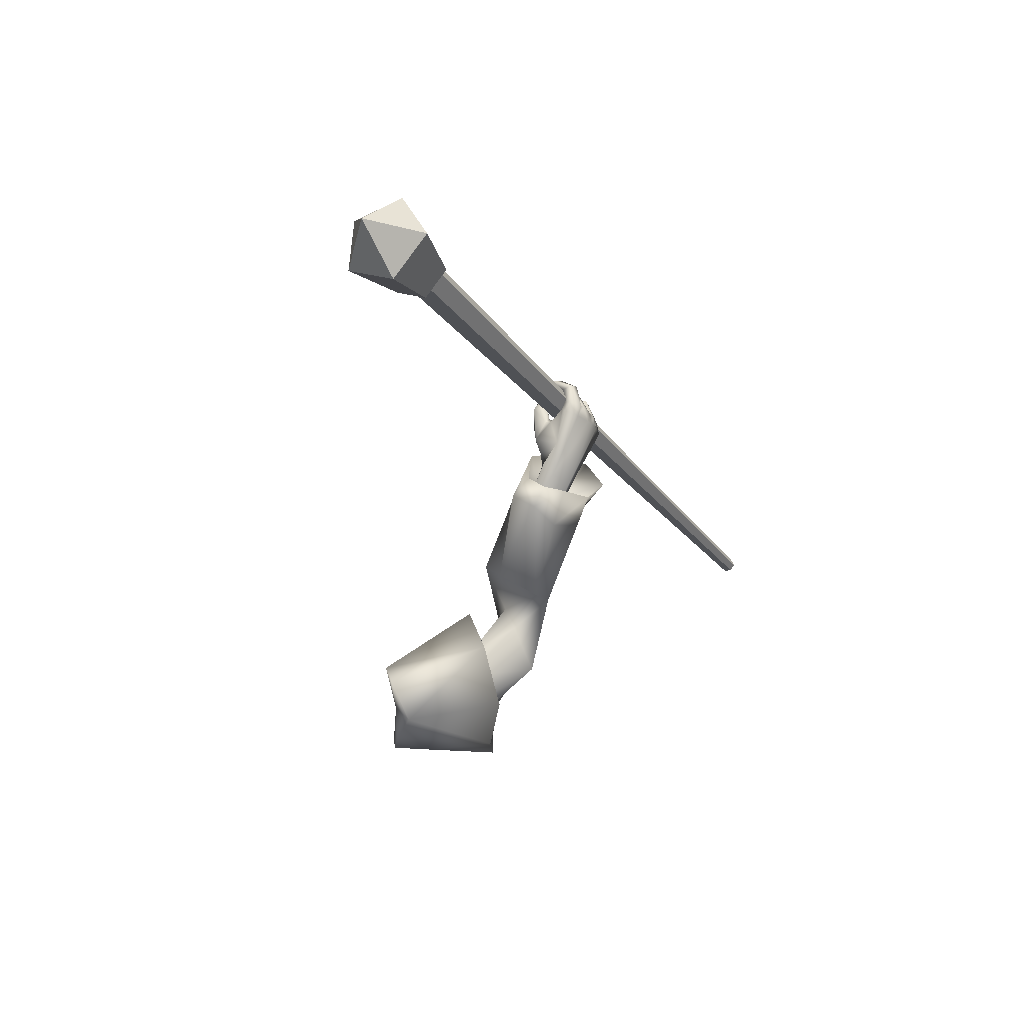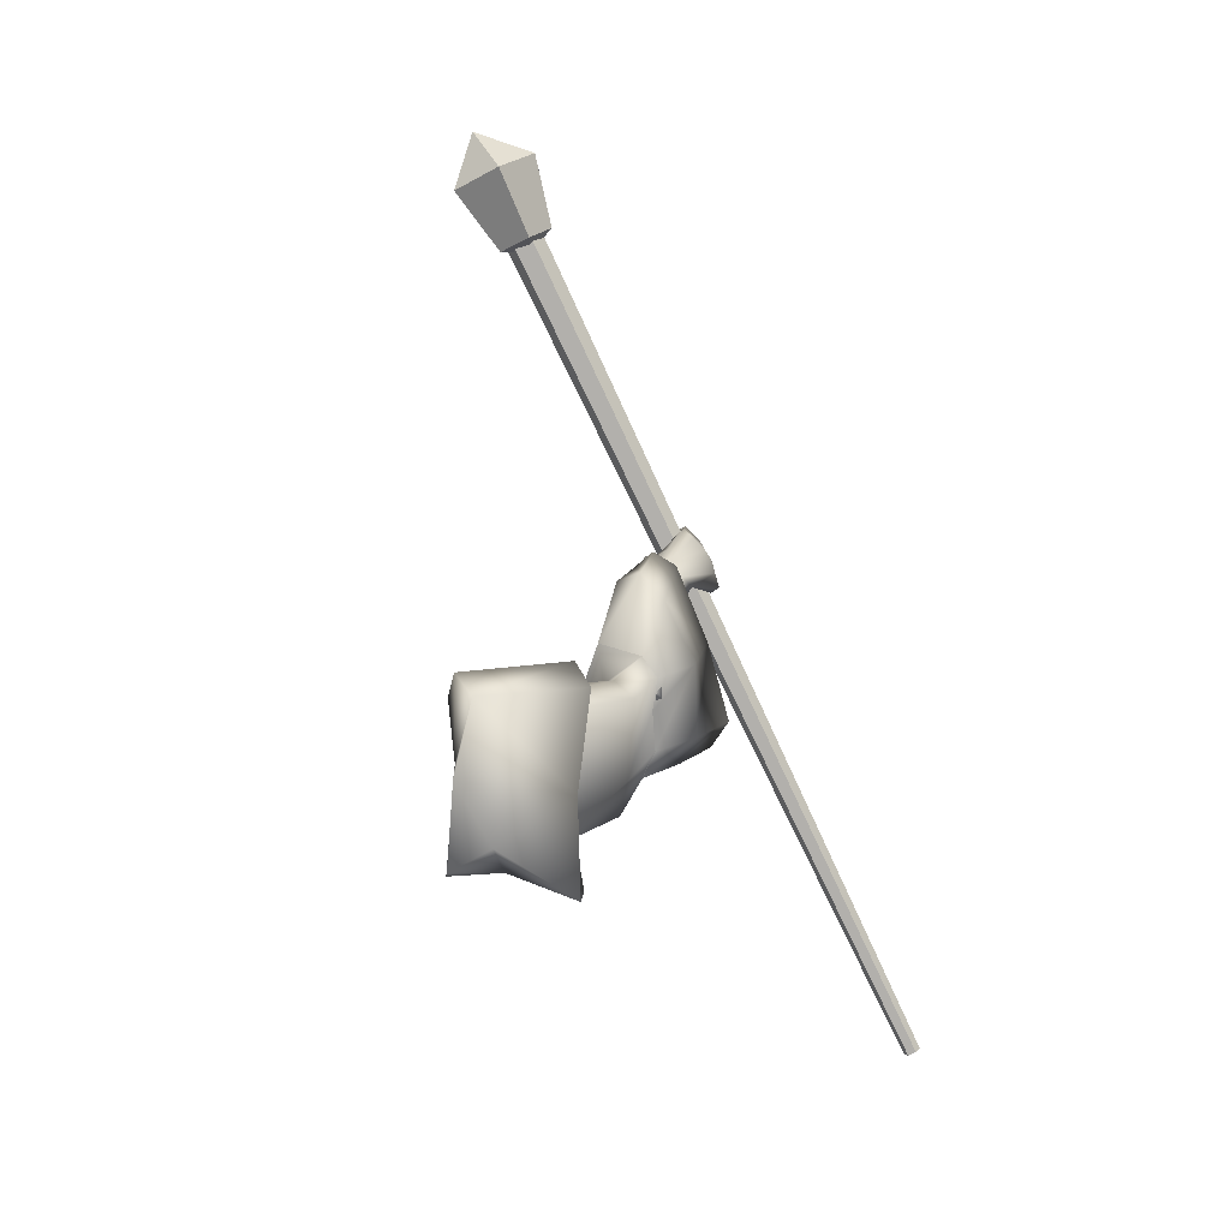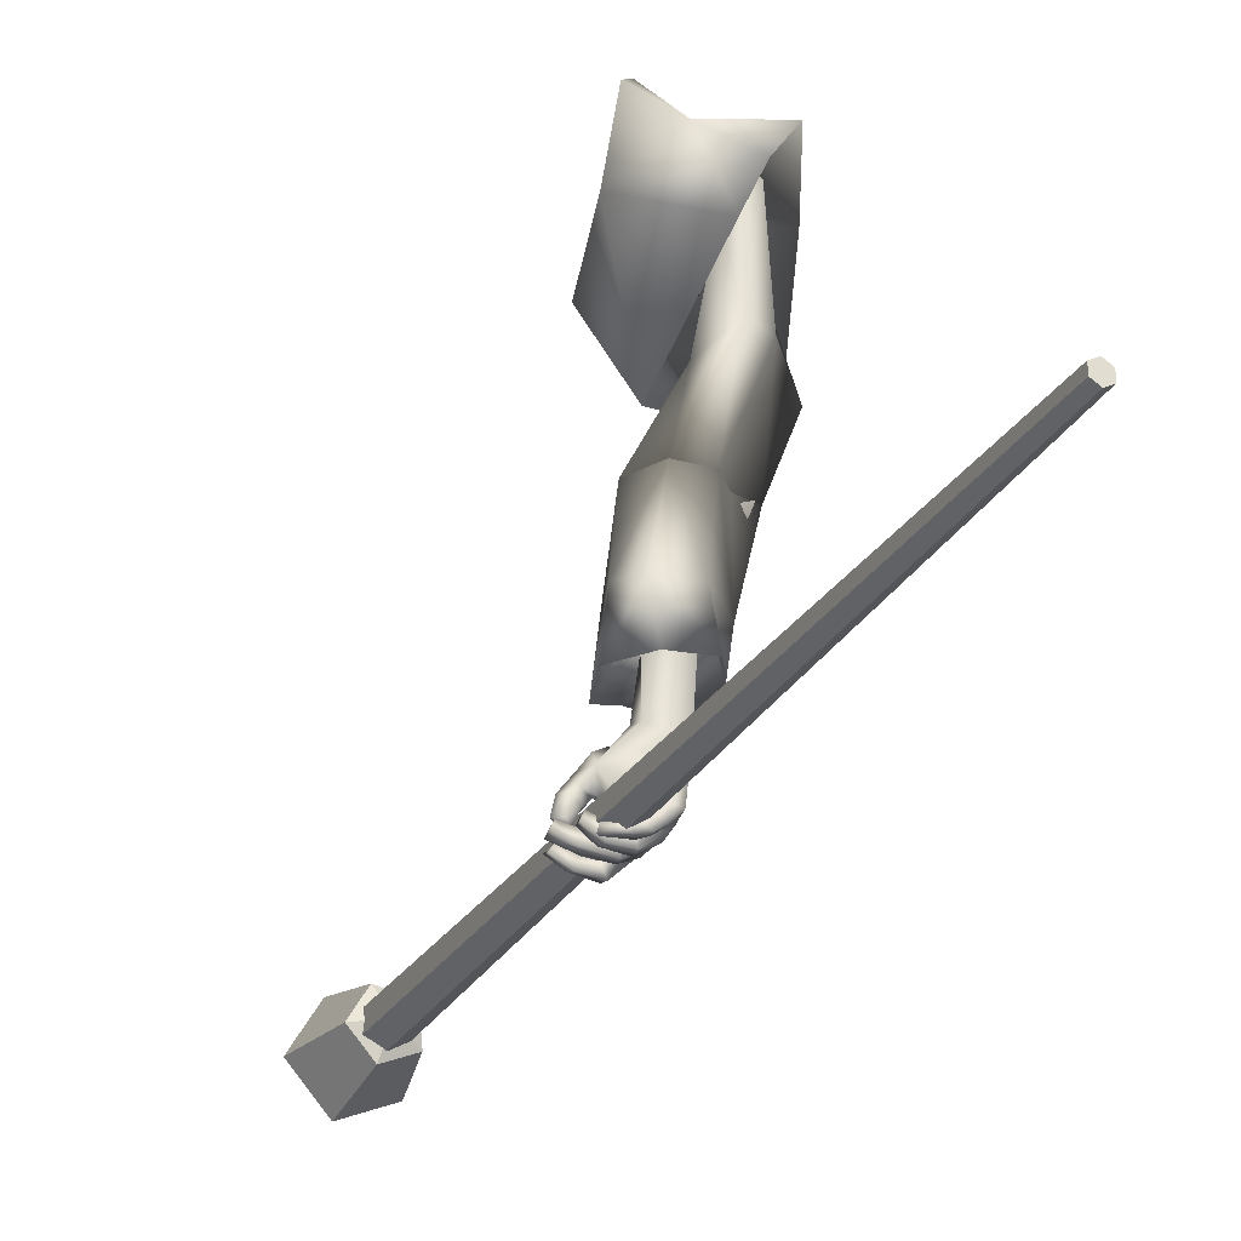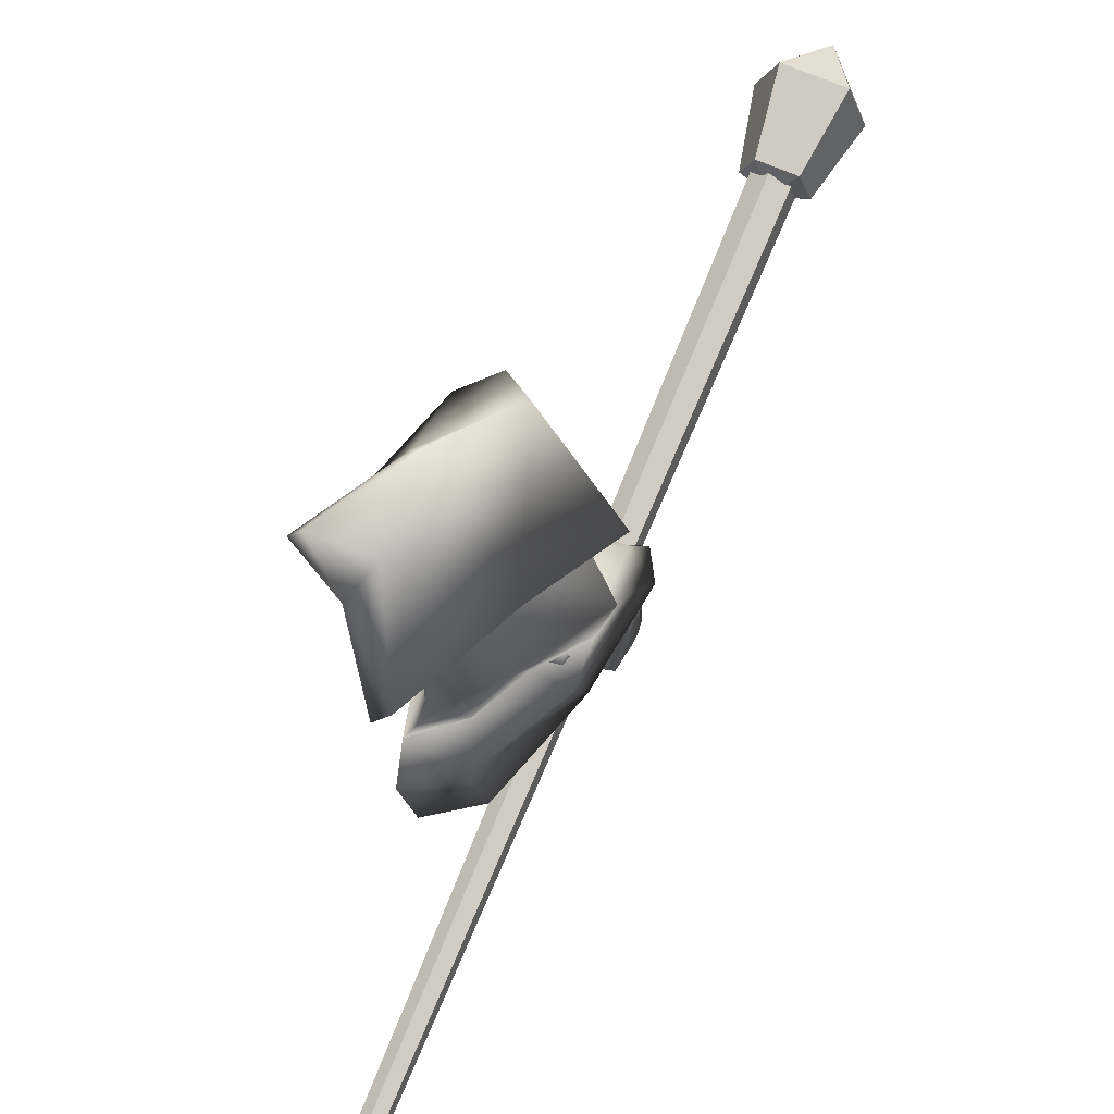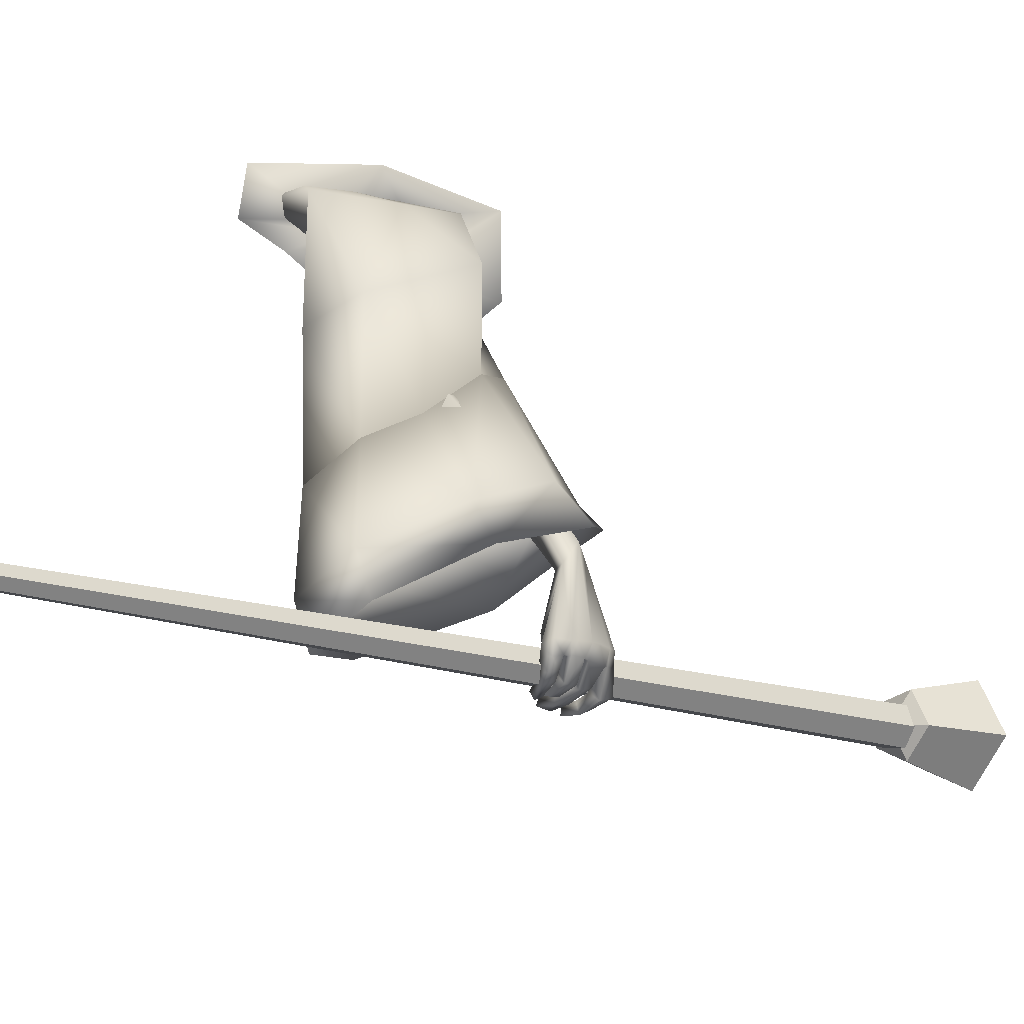
<metadata>
{"format":"obj","ext":"obj","renderer":"f3d","projection":"perspective","resolution":1024,"background":"white","views":[{"elev":66.3,"azim":31.4,"up":"+Y"},{"elev":6.0,"azim":33.1,"up":"+Y"},{"elev":-43.0,"azim":-3.7,"up":"+Z"},{"elev":58.6,"azim":44.9,"up":"+Z"},{"elev":-35.4,"azim":72.7,"up":"+Z"}]}
</metadata>
<code>
o Wizard.002_Plane.000
v 0.1532 -0.0271 -0.106
v 0.138 0.0741 -0.1653
v 0.1174 0.236 -0.1605
v 0.2162 0.2531 -0.09055
v 0.19 0.127 -0.076
v 0.1666 -0.0175 -0.09058
v 0.1529 0.28 -0.1301
v 0.1576 0.1413 -0.1241
v 0.1938 0.3088 -0.5281
v 0.2156 0.249 -0.4464
v 0.2033 0.3398 -0.512
v 0.2165 0.2625 -0.4388
v 0.201 0.3796 -0.6309
v 0.1949 0.4193 -0.626
v 0.2556 0.3092 -0.5425
v 0.2522 0.2591 -0.4626
v 0.2518 0.372 -0.655
v 0.2523 0.3295 -0.523
v 0.2493 0.266 -0.4548
v 0.2533 0.3927 -0.6196
v 0.1744 0.4237 -0.7484
v 0.1805 0.4554 -0.7269
v 0.2261 0.3527 -0.7596
v 0.243 0.3637 -0.7578
v 0.2362 0.396 -0.7516
v 0.1958 0.3585 -0.7785
v 0.211 0.3664 -0.788
v 0.1785 0.3589 -0.7844
v 0.1897 0.3665 -0.7911
v 0.1574 0.3596 -0.7826
v 0.1547 0.3667 -0.793
v 0.2371 0.3876 -0.7539
v 0.2077 0.3734 -0.7606
v 0.2096 0.3808 -0.7808
v 0.1936 0.3811 -0.7868
v 0.1581 0.3766 -0.7876
v 0.2136 0.3549 -0.7697
v 0.1967 0.3782 -0.7676
v 0.1792 0.3796 -0.7765
v 0.1581 0.3777 -0.7804
v 0.2277 0.3664 -0.7746
v 0.2251 0.3813 -0.7682
v 0.2042 0.3733 -0.7676
v 0.2263 0.3906 -0.7675
v 0.2048 0.3803 -0.7604
v 0.1981 0.3905 -0.7907
v 0.1902 0.3806 -0.7701
v 0.1646 0.3823 -0.7903
v 0.1664 0.3738 -0.7734
v 0.1383 0.3688 -0.7753
v 0.1434 0.3697 -0.7593
v 0.157 0.3971 -0.7841
v 0.1345 0.3849 -0.7689
v 0.1624 0.3949 -0.7713
v 0.1395 0.3815 -0.7582
v 0.194 0.4079 -0.7868
v 0.1838 0.4014 -0.7681
v 0.223 0.4088 -0.7655
v 0.1933 0.3977 -0.759
v 0.2158 0.4155 -0.7644
v 0.1966 0.4042 -0.7539
v 0.1818 0.4138 -0.7857
v 0.1764 0.4027 -0.7623
v 0.1388 0.3968 -0.7845
v 0.1491 0.3963 -0.7666
v 0.1106 0.3827 -0.7719
v 0.1138 0.3861 -0.7596
v 0.1442 0.4167 -0.7645
v 0.1103 0.4014 -0.7575
v 0.1376 0.4162 -0.7794
v 0.104 0.4038 -0.7718
v 0.1778 0.4317 -0.7779
v 0.167 0.4194 -0.7607
v 0.1852 0.4271 -0.752
v 0.2031 0.441 -0.7602
v 0.1727 0.4273 -0.7559
v 0.1991 0.4455 -0.7572
v 0.1614 0.4333 -0.773
v 0.1708 0.4446 -0.7887
v 0.1397 0.4249 -0.7738
v 0.136 0.4297 -0.7912
v 0.1176 0.4139 -0.7651
v 0.1095 0.4146 -0.7797
v 0.1315 0.4424 -0.7679
v 0.1135 0.4297 -0.7619
v 0.1284 0.4469 -0.7768
v 0.1046 0.4293 -0.7703
v 0.1532 0.4526 -0.7655
v 0.164 0.4639 -0.777
v 0.1698 0.4529 -0.744
v 0.1797 0.461 -0.7458
v 0.2238 0.4278 -0.7425
v 0.23 0.4162 -0.7465
v 0.2054 0.4471 -0.7345
v 0.1995 0.4549 -0.7314
v 0.1724 0.4493 -0.7294
v 0.1803 0.4172 -0.7484
v 0.1894 0.4039 -0.7505
v 0.1941 0.3971 -0.7525
v 0.1894 0.3904 -0.6278
v 0.1973 0.4337 -0.6682
v 0.1535 0.3755 -0.6937
v 0.184 0.4431 -0.7002
v 0.1751 0.4004 -0.6454
v 0.1504 0.386 -0.6696
v 0.1346 0.3848 -0.713
v 0.1329 0.397 -0.6898
v 0.1254 0.3862 -0.7227
v 0.1147 0.3958 -0.7187
v 0.1252 0.3881 -0.7559
v 0.109 0.3932 -0.7522
v 0.1649 0.4032 -0.7182
v 0.1517 0.4021 -0.7181
v 0.1418 0.4014 -0.7298
v 0.1167 0.4127 -0.717
v 0.1316 0.4 -0.7587
v 0.1182 0.4128 -0.7485
v 0.1361 0.416 -0.7309
v 0.1273 0.4111 -0.7579
v 0.138 0.4128 -0.6866
v 0.1505 0.3926 -0.7182
v 0.1521 0.4195 -0.7015
v 0.1622 0.4262 -0.7043
v 0.1515 0.4048 -0.6657
v 0.2202 0.4108 -0.617
v 0.225 -0.02237 -0.1578
v 0.2963 0.2264 -0.1744
v 0.3051 0.147 -0.1849
v 0.2594 0.04732 -0.2236
v 0.2548 0.1174 -0.241
v 0.2622 0.2444 -0.2248
v 0.2449 0.2526 -0.2648
v 0.2914 0.2525 -0.3562
v 0.3618 0.2357 -0.3066
v 0.2533 0.241 -0.3848
v 0.2311 0.1304 -0.3941
v 0.3168 0.2489 -0.4428
v 0.3195 0.09753 -0.3519
v 0.2591 0.1141 -0.5287
v 0.2315 0.1004 -0.39
v 0.2788 0.1868 -0.4886
v 0.2191 0.2996 -0.4207
v 0.1609 0.1245 -0.5387
v 0.1679 0.217 -0.4496
v 0.2975 0.2837 -0.4273
v 0.2354 0.02325 -0.1139
v 0.2793 0.03157 -0.392
v 0.3037 0.02468 -0.1917
v 0.2049 0.05797 -0.575
v 0.2749 0.005507 -0.2748
v 0.1901 0.2036 -0.3508
v 0.2684 0.2893 -0.2819
v 0.3504 0.2635 -0.2045
v 0.3502 0.1075 -0.1682
v 0.3006 -0.06128 -0.2597
v 0.3361 -0.06072 -0.1971
v 0.1781 0.08575 -0.166
v 0.1643 0.1831 -0.1745
v 0.1613 0.2031 -0.1556
v 0.1938 0.1796 -0.1047
v 0.1801 0.1131 -0.1076
v 0.1876 0.08852 -0.1526
v 0.1873 0.06759 -0.1342
v 0.3168 0.2489 -0.4428
v 0.2591 0.1141 -0.5287
v 0.2788 0.1868 -0.4886
v 0.2665 0.3597 -0.5446
v 0.2191 0.2996 -0.4207
v 0.1727 0.3859 -0.5461
v 0.1609 0.1245 -0.5387
v 0.1679 0.217 -0.4496
v 0.2226 0.4038 -0.5413
v 0.2975 0.2837 -0.4273
v 0.2467 0.1161 -0.6821
v 0.2845 0.2496 -0.6093
v 0.1528 0.2777 -0.5713
v 0.1511 0.1196 -0.6833
v 0.2049 0.05797 -0.575
v 0.1839 0.05877 -0.7269
v 0.2251 0.4351 -0.5752
v 0.2565 0.4129 -0.596
v 0.1834 0.4083 -0.5855
v 0.2608 0.1341 -0.7625
v 0.1974 0.07737 -0.8085
v 0.1453 0.1433 -0.772
v 0.2779 0.2808 -0.662
v 0.1435 0.3183 -0.6653
v 0.252 0.1986 -0.5028
v 0.24 0.1543 -0.5272
v 0.2569 0.3404 -0.5515
v 0.3059 0.2105 -0.474
v 0.2707 0.2227 -0.4761
v 0.1782 0.3624 -0.5528
v 0.1803 0.1607 -0.5332
v 0.1845 0.2169 -0.479
v 0.2201 0.3775 -0.5488
v 0.2935 0.2324 -0.4662
v 0.2403 0.1359 -0.667
v 0.2721 0.248 -0.6058
v 0.1615 0.2716 -0.5739
v 0.1601 0.1388 -0.668
v 0.207 0.1202 -0.5553
v 0.1876 0.08773 -0.7045
v 0.5197 -0.452 -0.9878
v 0.5078 -0.4545 -0.9963
v 0.4957 -0.4608 -0.9906
v 0.4955 -0.4648 -0.9763
v 0.5073 -0.4623 -0.9677
v 0.5195 -0.456 -0.9734
v -0.02347 0.9592 -0.6191
v -0.04993 0.9538 -0.6382
v -0.07696 0.9396 -0.6254
v -0.07753 0.9308 -0.5935
v -0.05107 0.9362 -0.5744
v -0.02404 0.9504 -0.5872
v -0.007919 0.9686 -0.6237
v -0.05854 0.9563 -0.6532
v -0.09669 0.9309 -0.6147
v -0.06964 0.9274 -0.5614
v -0.01478 0.9507 -0.567
v -0.02892 1.093 -0.6048
v -0.108 1.073 -0.651
v -0.1677 1.034 -0.5909
v -0.1254 1.028 -0.5076
v -0.03965 1.065 -0.5162
v -0.04184 0.9275 -0.6092
v -0.1219 1.129 -0.5553
f 215 208 209
f 207 212 206
f 205 210 204
f 204 215 209
f 208 213 207
f 212 205 206
f 204 207 206
f 213 214 210
f 216 225 220
f 224 218 219
f 222 216 217
f 220 224 219
f 218 222 217
f 220 226 216
f 218 226 219
f 216 226 217
f 219 226 220
f 217 226 218
f 225 227 224
f 223 227 222
f 221 227 225
f 224 227 223
f 222 227 221
f 215 214 208
f 207 213 212
f 205 211 210
f 204 210 215
f 208 214 213
f 212 211 205
f 206 205 204
f 204 209 208
f 208 207 204
f 210 211 212
f 212 213 210
f 214 215 210
f 216 221 225
f 224 223 218
f 222 221 216
f 220 225 224
f 218 223 222
f 5 4 8
f 1 6 8
f 6 5 8
f 1 2 126
f 7 3 8
f 6 146 5
f 3 2 8
f 2 1 8
f 6 126 146
f 4 7 8
f 6 1 126
f 9 12 11
f 11 100 13
f 13 15 9
f 9 16 10
f 11 20 125
f 11 19 18
f 20 15 17
f 18 16 15
f 112 99 102
f 13 100 102
f 17 32 20
f 20 93 125
f 17 23 24
f 37 27 41
f 26 29 27
f 28 31 29
f 41 34 42
f 27 35 34
f 29 36 35
f 43 26 37
f 26 39 28
f 28 40 30
f 39 36 40
f 30 36 31
f 35 38 34
f 33 37 23
f 24 42 32
f 23 41 24
f 43 34 38
f 42 45 44
f 43 33 45
f 45 46 44
f 47 48 46
f 49 50 48
f 50 52 48
f 49 55 51
f 53 54 52
f 51 53 50
f 54 47 57
f 48 56 46
f 52 57 56
f 46 58 44
f 47 59 57
f 59 56 57
f 58 61 60
f 61 62 60
f 62 65 64
f 64 67 66
f 65 69 67
f 69 70 71
f 71 64 66
f 62 70 72
f 70 73 72
f 65 73 68
f 63 74 73
f 60 72 75
f 74 72 73
f 74 77 75
f 76 79 77
f 78 81 79
f 80 83 81
f 80 85 82
f 81 87 86
f 86 85 84
f 82 87 83
f 78 84 80
f 79 86 89
f 86 88 89
f 76 88 78
f 77 89 91
f 89 90 91
f 32 44 25
f 58 25 44
f 60 93 58
f 75 92 60
f 77 94 75
f 95 91 22
f 90 22 91
f 90 21 96
f 74 21 76
f 61 97 74
f 99 61 59
f 99 45 33
f 67 71 66
f 123 103 96
f 103 22 96
f 102 104 105
f 101 100 14
f 102 107 106
f 106 109 108
f 108 111 110
f 121 102 106
f 106 114 113
f 110 114 108
f 109 117 111
f 117 118 119
f 116 118 114
f 117 116 111
f 107 115 109
f 115 122 118
f 118 113 114
f 106 113 121
f 121 113 112
f 122 112 113
f 21 123 96
f 107 124 120
f 105 104 124
f 100 101 104
f 122 124 123
f 95 22 101
f 95 125 94
f 94 125 92
f 92 125 93
f 25 20 32
f 9 10 12
f 13 9 11
f 11 14 100
f 13 17 15
f 9 15 16
f 125 14 11
f 11 18 20
f 11 12 19
f 20 18 15
f 18 19 16
f 23 17 33
f 13 102 17
f 112 21 97
f 112 97 98
f 17 102 99
f 99 33 17
f 112 98 99
f 17 24 32
f 20 25 93
f 37 26 27
f 26 28 29
f 28 30 31
f 41 27 34
f 27 29 35
f 29 31 36
f 43 38 26
f 26 38 39
f 28 39 40
f 39 35 36
f 30 40 36
f 35 39 38
f 33 43 37
f 24 41 42
f 23 37 41
f 43 42 34
f 42 43 45
f 45 47 46
f 47 49 48
f 49 51 50
f 50 53 52
f 49 54 55
f 53 55 54
f 51 55 53
f 54 49 47
f 48 52 56
f 52 54 57
f 46 56 58
f 47 45 59
f 59 58 56
f 58 59 61
f 61 63 62
f 62 63 65
f 64 65 67
f 65 68 69
f 69 68 70
f 71 70 64
f 62 64 70
f 70 68 73
f 65 63 73
f 63 61 74
f 60 62 72
f 74 75 72
f 74 76 77
f 76 78 79
f 78 80 81
f 80 82 83
f 80 84 85
f 81 83 87
f 86 87 85
f 82 85 87
f 78 88 84
f 79 81 86
f 86 84 88
f 76 90 88
f 77 79 89
f 89 88 90
f 32 42 44
f 58 93 25
f 60 92 93
f 75 94 92
f 77 95 94
f 95 77 91
f 90 96 22
f 90 76 21
f 74 97 21
f 61 98 97
f 99 98 61
f 99 59 45
f 67 69 71
f 103 101 22
f 102 100 104
f 102 105 107
f 106 107 109
f 108 109 111
f 121 112 102
f 106 108 114
f 110 116 114
f 109 115 117
f 117 115 118
f 116 119 118
f 110 111 116
f 117 119 116
f 107 120 115
f 115 120 122
f 118 122 113
f 122 123 112
f 21 112 123
f 107 105 124
f 103 123 101
f 122 120 124
f 124 104 101
f 101 123 124
f 101 14 125
f 125 95 101
f 5 127 4
f 146 128 5
f 131 3 7
f 3 130 2
f 133 132 131
f 128 134 127
f 132 136 130
f 148 138 128
f 141 137 138
f 145 135 133
f 135 144 136
f 147 139 138
f 136 143 140
f 130 140 129
f 2 129 126
f 137 133 134
f 134 131 127
f 4 131 7
f 140 149 147
f 129 147 148
f 126 148 146
f 142 171 144
f 144 170 143
f 143 178 149
f 139 166 141
f 145 168 142
f 149 165 139
f 141 164 137
f 137 173 145
f 172 168 173
f 165 175 166
f 178 174 165
f 168 176 171
f 176 170 171
f 172 182 169
f 174 186 175
f 179 183 174
f 187 177 176
f 169 187 176
f 181 172 167
f 167 173 164
f 185 179 177
f 177 178 170
f 186 167 175
f 175 164 166
f 192 196 197
f 189 199 198
f 202 198 203
f 192 200 193
f 194 200 195
f 196 182 180
f 198 186 183
f 203 183 184
f 201 187 200
f 193 187 182
f 196 181 190
f 197 190 191
f 203 185 201
f 202 201 194
f 186 190 181
f 188 190 199
f 188 195 192
f 5 128 127
f 146 148 128
f 131 132 3
f 3 132 130
f 133 135 132
f 128 138 134
f 132 135 136
f 148 147 138
f 134 138 137
f 139 141 138
f 145 142 135
f 135 142 144
f 147 149 139
f 136 144 143
f 130 136 140
f 2 130 129
f 137 145 133
f 134 133 131
f 4 127 131
f 140 143 149
f 129 140 147
f 126 129 148
f 142 168 171
f 144 171 170
f 143 170 178
f 139 165 166
f 145 173 168
f 149 178 165
f 141 166 164
f 137 164 173
f 172 169 168
f 165 174 175
f 178 179 174
f 168 169 176
f 176 177 170
f 172 180 182
f 174 183 186
f 179 184 183
f 187 185 177
f 169 182 187
f 181 180 172
f 167 172 173
f 185 184 179
f 177 179 178
f 186 181 167
f 175 167 164
f 192 193 196
f 189 188 199
f 202 189 198
f 192 195 200
f 194 201 200
f 196 193 182
f 198 199 186
f 203 198 183
f 201 185 187
f 193 200 187
f 196 180 181
f 197 196 190
f 203 184 185
f 202 203 201
f 186 199 190
f 188 191 190
f 188 189 194
f 202 194 189
f 192 197 191
f 188 194 195
f 192 191 188
f 4 154 153
f 126 150 155
f 126 156 146
f 4 152 7
f 146 154 5
f 3 152 151
f 2 151 150
f 160 154 161
f 162 150 157
f 163 155 162
f 159 153 160
f 163 154 156
f 158 152 159
f 157 151 158
f 158 161 162
f 4 5 154
f 126 2 150
f 126 155 156
f 4 153 152
f 146 156 154
f 3 7 152
f 2 3 151
f 160 153 154
f 162 155 150
f 163 156 155
f 159 152 153
f 163 161 154
f 158 151 152
f 157 150 151
f 162 157 158
f 158 159 160
f 160 161 158
f 163 162 161

</code>
